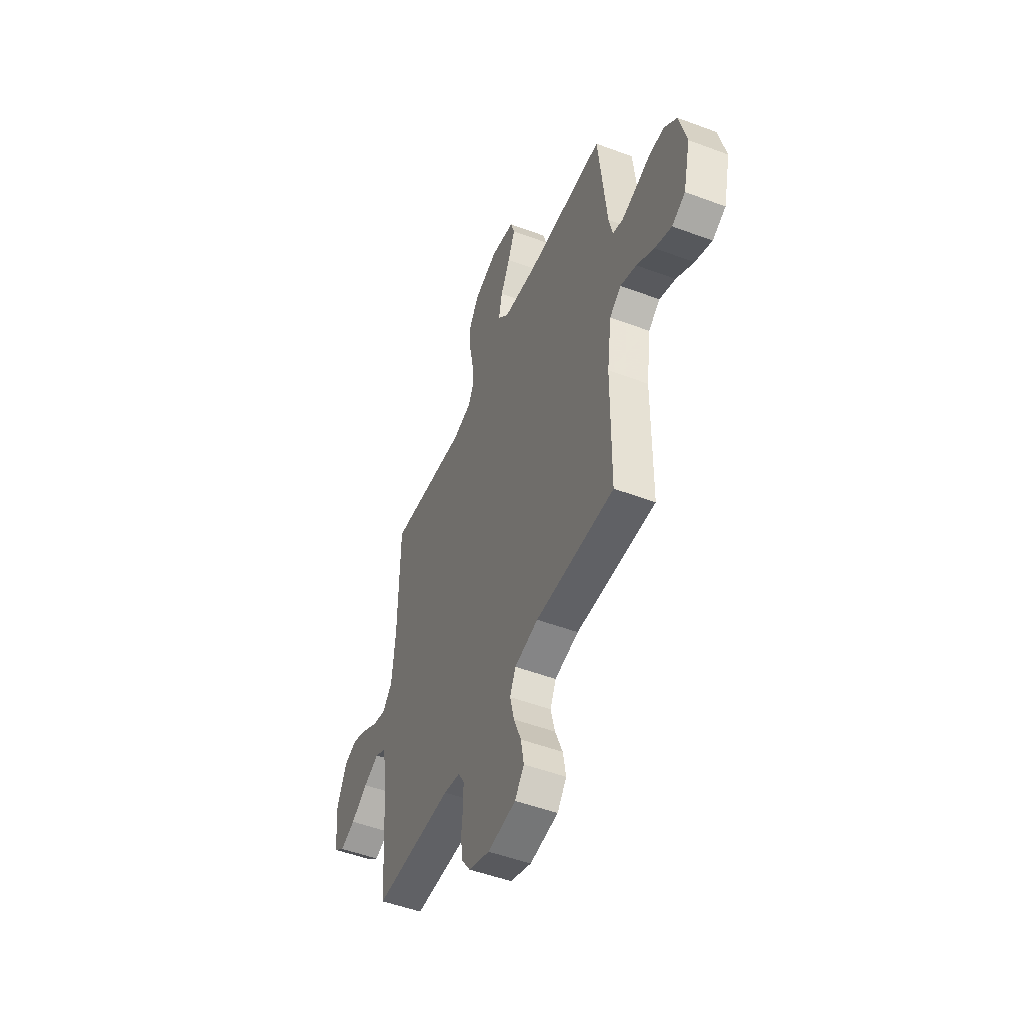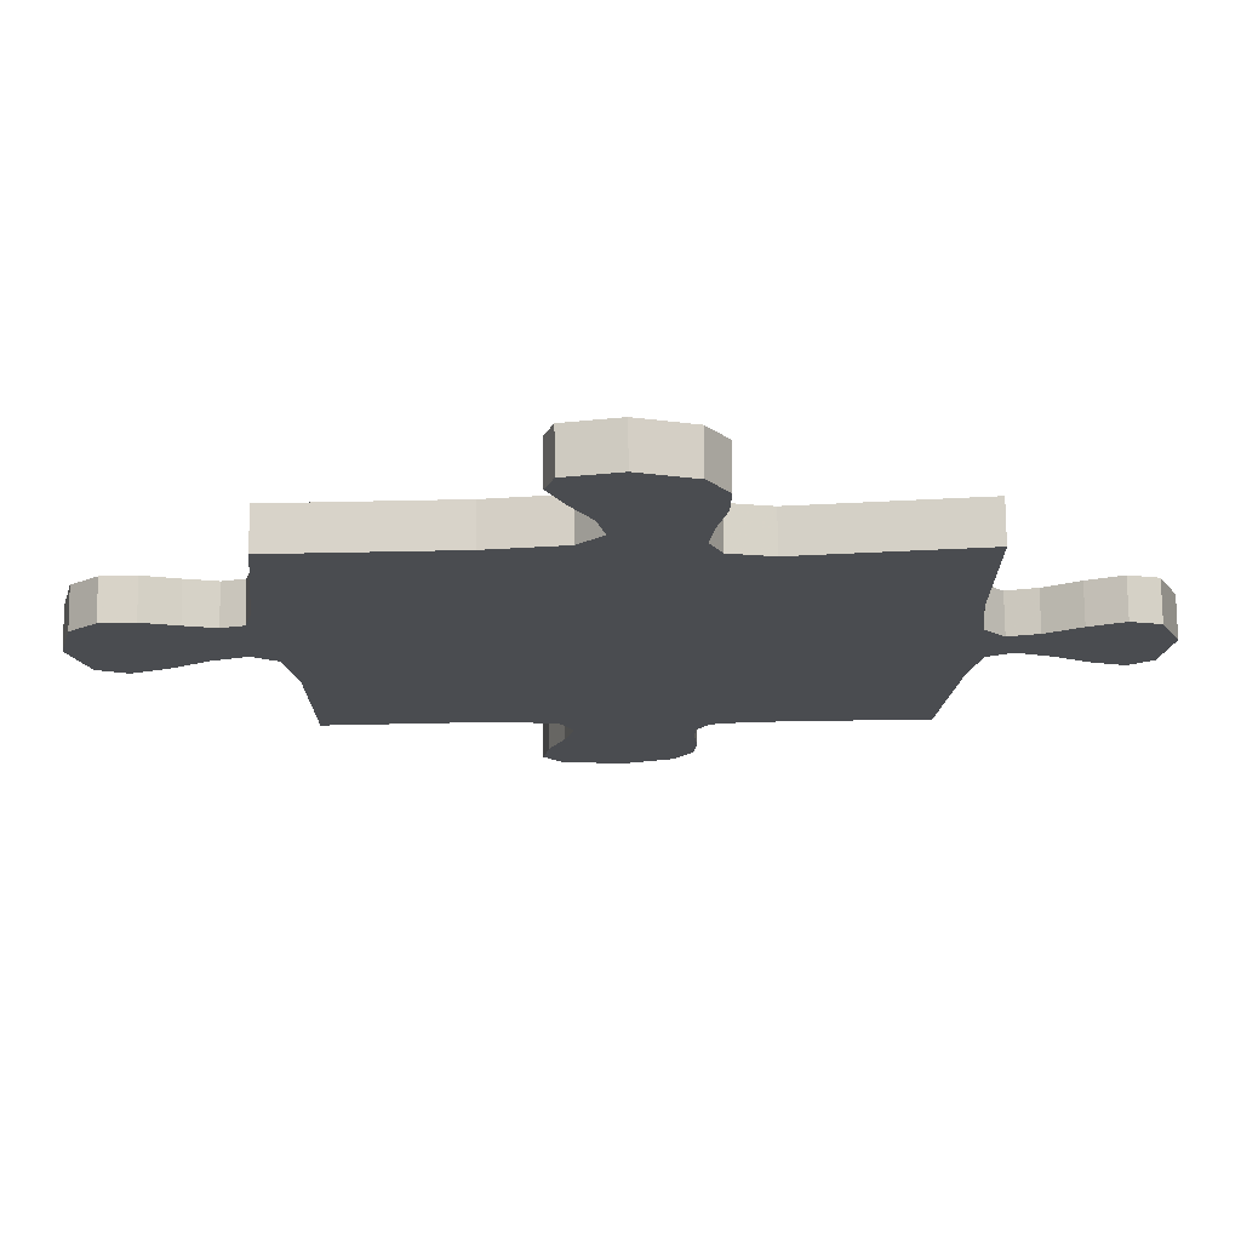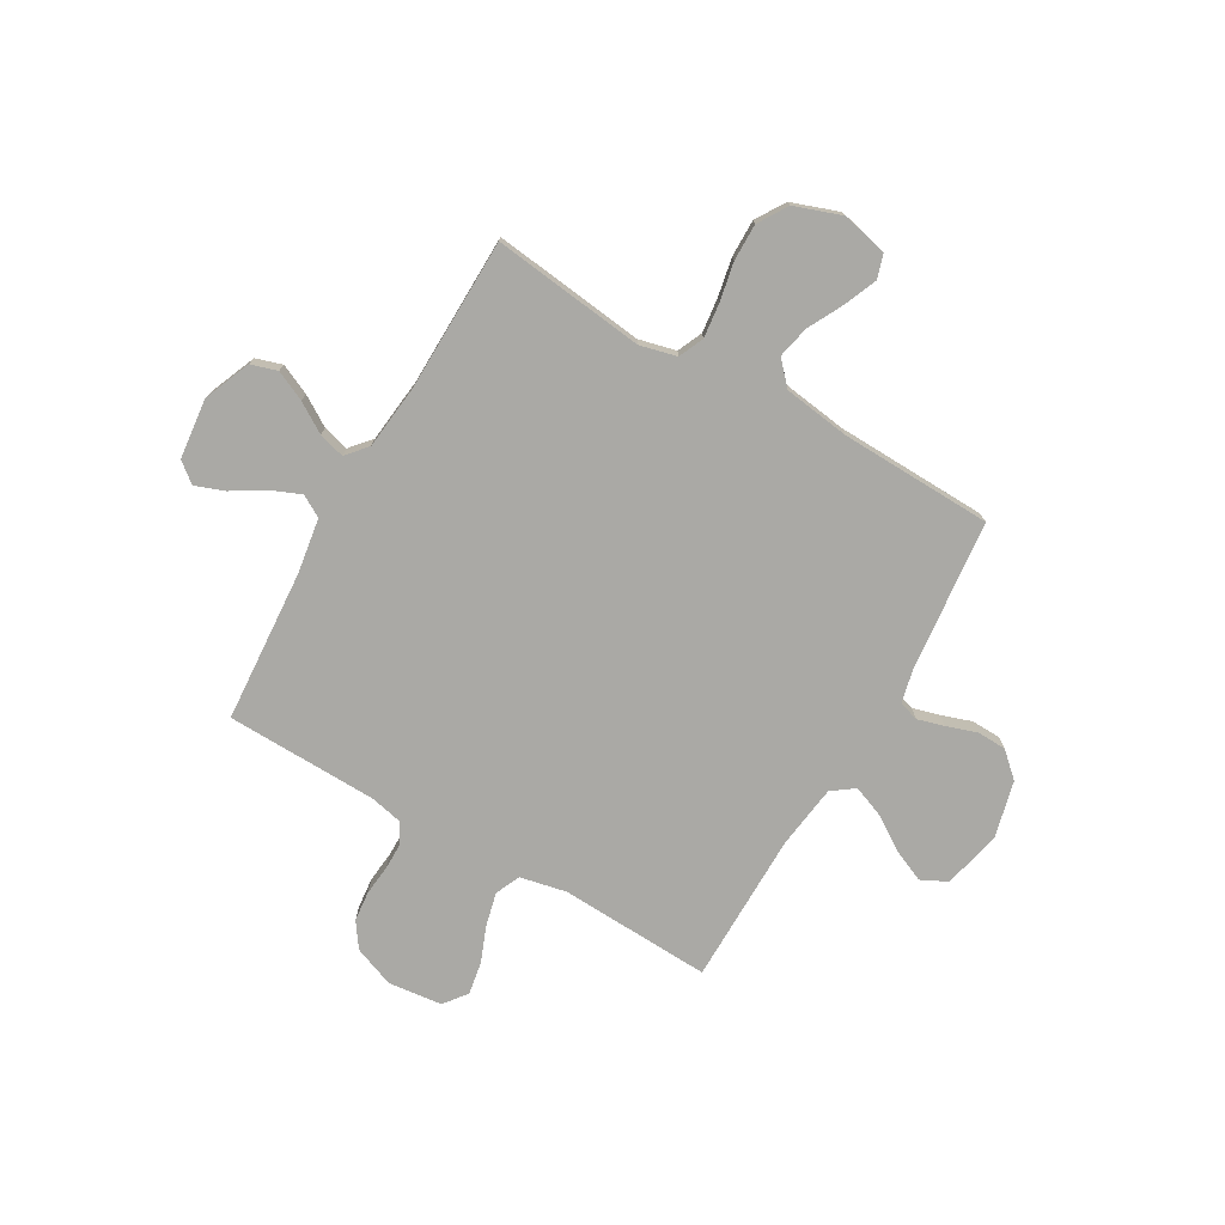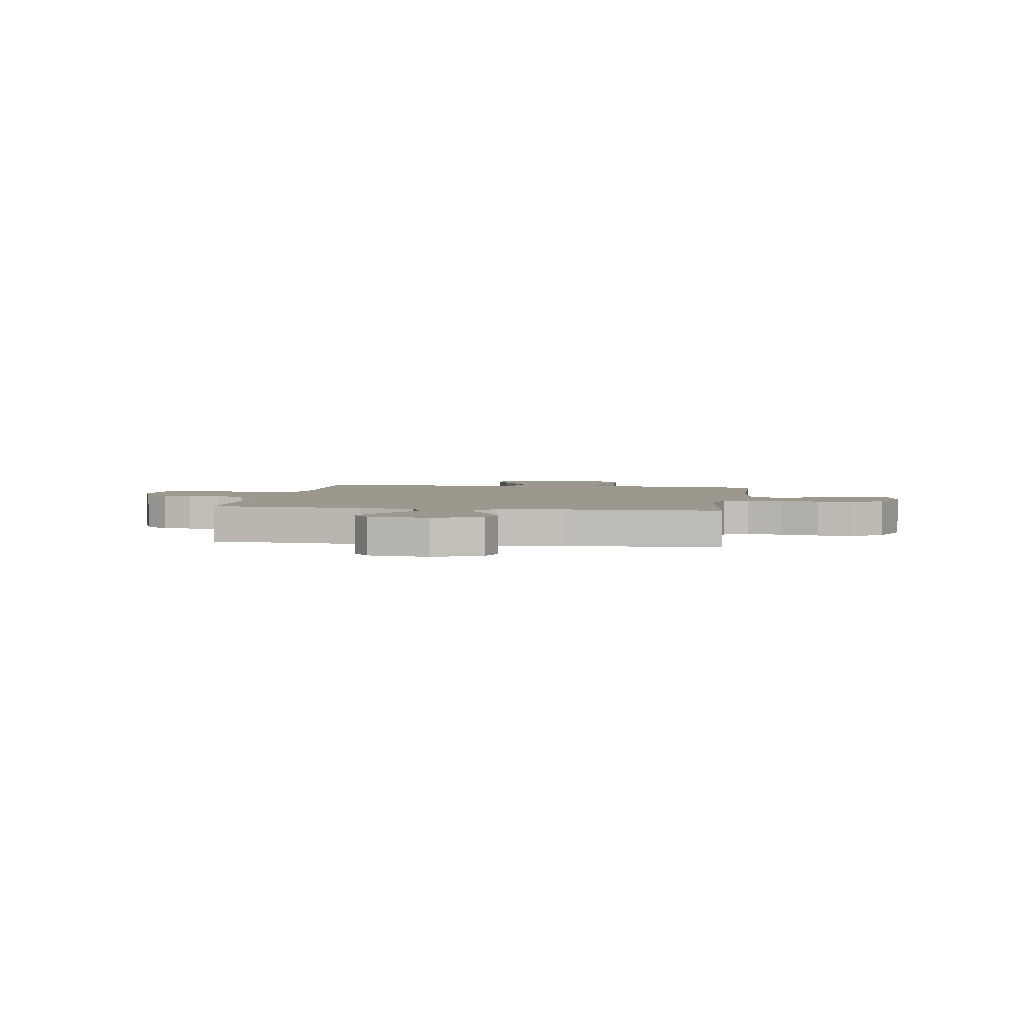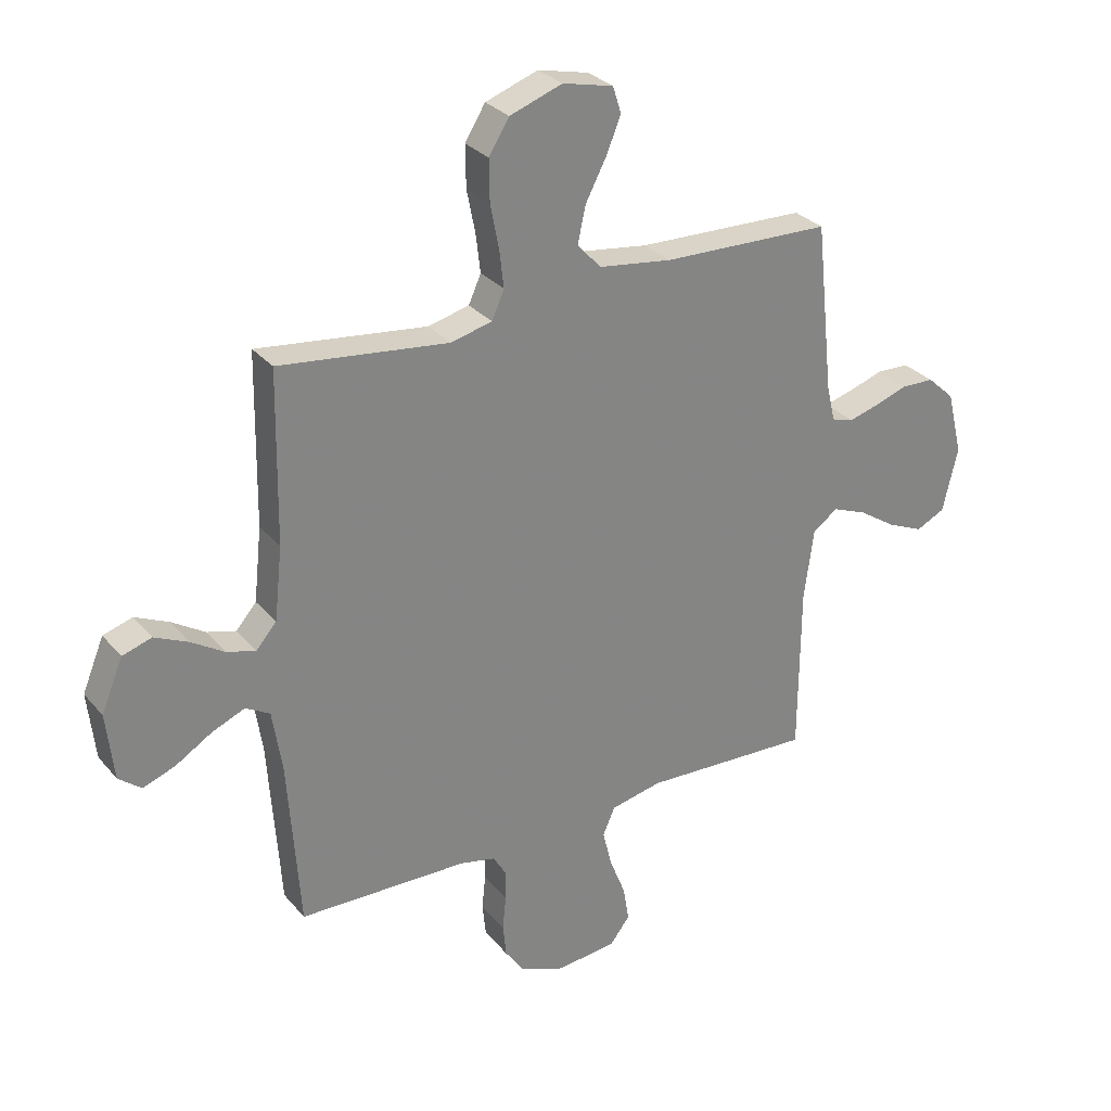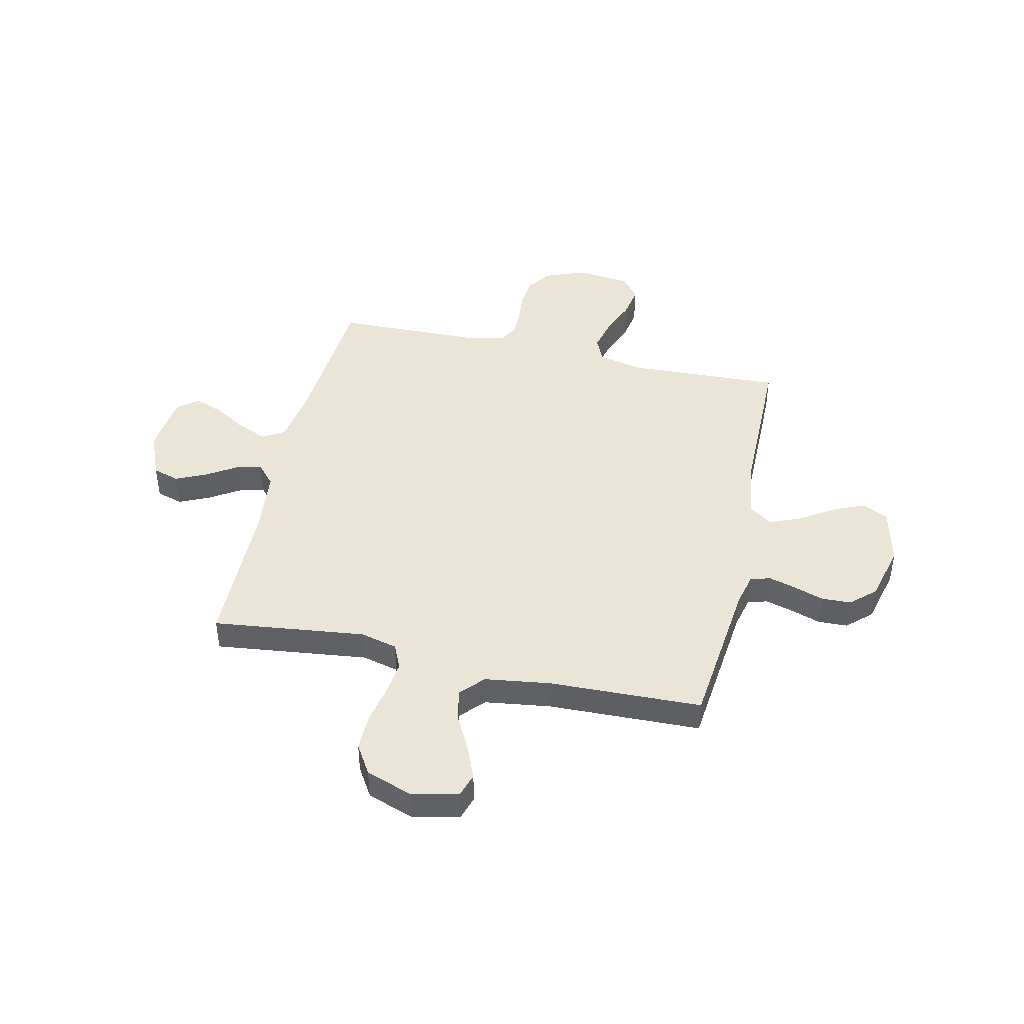
<metadata>
{"format":"obj","ext":"obj","renderer":"f3d","projection":"perspective","resolution":1024,"background":"white","views":[{"elev":-50.6,"azim":67.7,"up":"+Z"},{"elev":75.0,"azim":179.4,"up":"+Z"},{"elev":-75.4,"azim":-30.0,"up":"+Y"},{"elev":3.2,"azim":-80.7,"up":"+Y"},{"elev":29.4,"azim":-32.0,"up":"+Z"},{"elev":44.0,"azim":12.7,"up":"+Y"}]}
</metadata>
<code>
v 0.5 0.07 -0.5
v 0.2 0.07 -0.487
v 0.109 0.07 -0.506
v 0.087 0.07 -0.555
v 0.103 0.07 -0.621
v 0.131 0.07 -0.692
v 0.142 0.07 -0.756
v 0.107 0.07 -0.801
v 0 0.07 -0.813
v -0.08 0.07 -0.782
v -0.114 0.07 -0.733
v -0.12 0.07 -0.674
v -0.114 0.07 -0.613
v -0.114 0.07 -0.56
v -0.137 0.07 -0.521
v -0.2 0.07 -0.507
v -0.5 0.07 -0.5
v -0.521 0.07 -0.2
v -0.538 0.07 -0.091
v -0.581 0.07 -0.066
v -0.64 0.07 -0.091
v -0.704 0.07 -0.13
v -0.761 0.07 -0.151
v -0.801 0.07 -0.119
v -0.814 0.07 0
v -0.776 0.07 0.092
v -0.724 0.07 0.108
v -0.665 0.07 0.081
v -0.606 0.07 0.044
v -0.555 0.07 0.03
v -0.519 0.07 0.071
v -0.505 0.07 0.2
v -0.5 0.07 0.5
v -0.2 0.07 0.464
v -0.127 0.07 0.482
v -0.105 0.07 0.531
v -0.113 0.07 0.599
v -0.128 0.07 0.675
v -0.129 0.07 0.748
v -0.093 0.07 0.806
v 0 0.07 0.839
v 0.09 0.07 0.818
v 0.105 0.07 0.771
v 0.078 0.07 0.706
v 0.042 0.07 0.637
v 0.028 0.07 0.573
v 0.07 0.07 0.527
v 0.2 0.07 0.509
v 0.5 0.07 0.5
v 0.532 0.07 0.2
v 0.547 0.07 0.136
v 0.586 0.07 0.124
v 0.639 0.07 0.139
v 0.699 0.07 0.159
v 0.757 0.07 0.157
v 0.805 0.07 0.113
v 0.833 0.07 0
v 0.806 0.07 -0.114
v 0.755 0.07 -0.139
v 0.691 0.07 -0.111
v 0.624 0.07 -0.067
v 0.563 0.07 -0.043
v 0.519 0.07 -0.075
v 0.502 0.07 -0.2
v 0.5 0 -0.5
v 0.2 0 -0.487
v 0.109 0 -0.506
v 0.087 0 -0.555
v 0.103 0 -0.621
v 0.131 0 -0.692
v 0.142 0 -0.756
v 0.107 0 -0.801
v 0 0 -0.813
v -0.08 0 -0.782
v -0.114 0 -0.733
v -0.12 0 -0.674
v -0.114 0 -0.613
v -0.114 0 -0.56
v -0.137 0 -0.521
v -0.2 0 -0.507
v -0.5 0 -0.5
v -0.521 0 -0.2
v -0.538 0 -0.091
v -0.581 0 -0.066
v -0.64 0 -0.091
v -0.704 0 -0.13
v -0.761 0 -0.151
v -0.801 0 -0.119
v -0.814 0 0
v -0.776 0 0.092
v -0.724 0 0.108
v -0.665 0 0.081
v -0.606 0 0.044
v -0.555 0 0.03
v -0.519 0 0.071
v -0.505 0 0.2
v -0.5 0 0.5
v -0.2 0 0.464
v -0.127 0 0.482
v -0.105 0 0.531
v -0.113 0 0.599
v -0.128 0 0.675
v -0.129 0 0.748
v -0.093 0 0.806
v 0 0 0.839
v 0.09 0 0.818
v 0.105 0 0.771
v 0.078 0 0.706
v 0.042 0 0.637
v 0.028 0 0.573
v 0.07 0 0.527
v 0.2 0 0.509
v 0.5 0 0.5
v 0.532 0 0.2
v 0.547 0 0.136
v 0.586 0 0.124
v 0.639 0 0.139
v 0.699 0 0.159
v 0.757 0 0.157
v 0.805 0 0.113
v 0.833 0 0
v 0.806 0 -0.114
v 0.755 0 -0.139
v 0.691 0 -0.111
v 0.624 0 -0.067
v 0.563 0 -0.043
v 0.519 0 -0.075
v 0.502 0 -0.2
f 58 59 60 61
f 58 61 62
f 57 58 62
f 56 57 62
f 53 54 55 56
f 52 53 56 62
f 51 52 62 63
f 48 49 50
f 47 48 50 51
f 42 43 44 45
f 40 41 42 45
f 40 45 46
f 37 38 39 40
f 36 37 40 46
f 35 36 46 47
f 32 33 34
f 31 32 34 35
f 30 31 35 47
f 26 27 28 29
f 24 25 26 29
f 24 29 30
f 21 22 23 24
f 20 21 24 30
f 19 20 30 47
f 16 17 18
f 15 16 18 19
f 10 11 12 13
f 10 13 14
f 9 10 14
f 8 9 14
f 5 6 7 8
f 4 5 8 14
f 3 4 14 15
f 64 1 2
f 47 51 63 64
f 15 19 47 64
f 2 3 15 64
f 125 124 123 122
f 126 125 122
f 126 122 121
f 126 121 120
f 120 119 118 117
f 126 120 117 116
f 127 126 116 115
f 114 113 112
f 115 114 112 111
f 109 108 107 106
f 109 106 105 104
f 110 109 104
f 104 103 102 101
f 110 104 101 100
f 111 110 100 99
f 98 97 96
f 99 98 96 95
f 111 99 95 94
f 93 92 91 90
f 93 90 89 88
f 94 93 88
f 88 87 86 85
f 94 88 85 84
f 111 94 84 83
f 82 81 80
f 83 82 80 79
f 77 76 75 74
f 78 77 74
f 78 74 73
f 78 73 72
f 72 71 70 69
f 78 72 69 68
f 79 78 68 67
f 66 65 128
f 128 127 115 111
f 128 111 83 79
f 128 79 67 66
f 1 65 66 2
f 2 66 67 3
f 3 67 68 4
f 4 68 69 5
f 5 69 70 6
f 6 70 71 7
f 7 71 72 8
f 8 72 73 9
f 9 73 74 10
f 10 74 75 11
f 11 75 76 12
f 12 76 77 13
f 13 77 78 14
f 14 78 79 15
f 15 79 80 16
f 16 80 81 17
f 17 81 82 18
f 18 82 83 19
f 19 83 84 20
f 20 84 85 21
f 21 85 86 22
f 22 86 87 23
f 23 87 88 24
f 24 88 89 25
f 25 89 90 26
f 26 90 91 27
f 27 91 92 28
f 28 92 93 29
f 29 93 94 30
f 30 94 95 31
f 31 95 96 32
f 32 96 97 33
f 33 97 98 34
f 34 98 99 35
f 35 99 100 36
f 36 100 101 37
f 37 101 102 38
f 38 102 103 39
f 39 103 104 40
f 40 104 105 41
f 41 105 106 42
f 42 106 107 43
f 43 107 108 44
f 44 108 109 45
f 45 109 110 46
f 46 110 111 47
f 47 111 112 48
f 48 112 113 49
f 49 113 114 50
f 50 114 115 51
f 51 115 116 52
f 52 116 117 53
f 53 117 118 54
f 54 118 119 55
f 55 119 120 56
f 56 120 121 57
f 57 121 122 58
f 58 122 123 59
f 59 123 124 60
f 60 124 125 61
f 61 125 126 62
f 62 126 127 63
f 63 127 128 64
f 64 128 65 1

</code>
